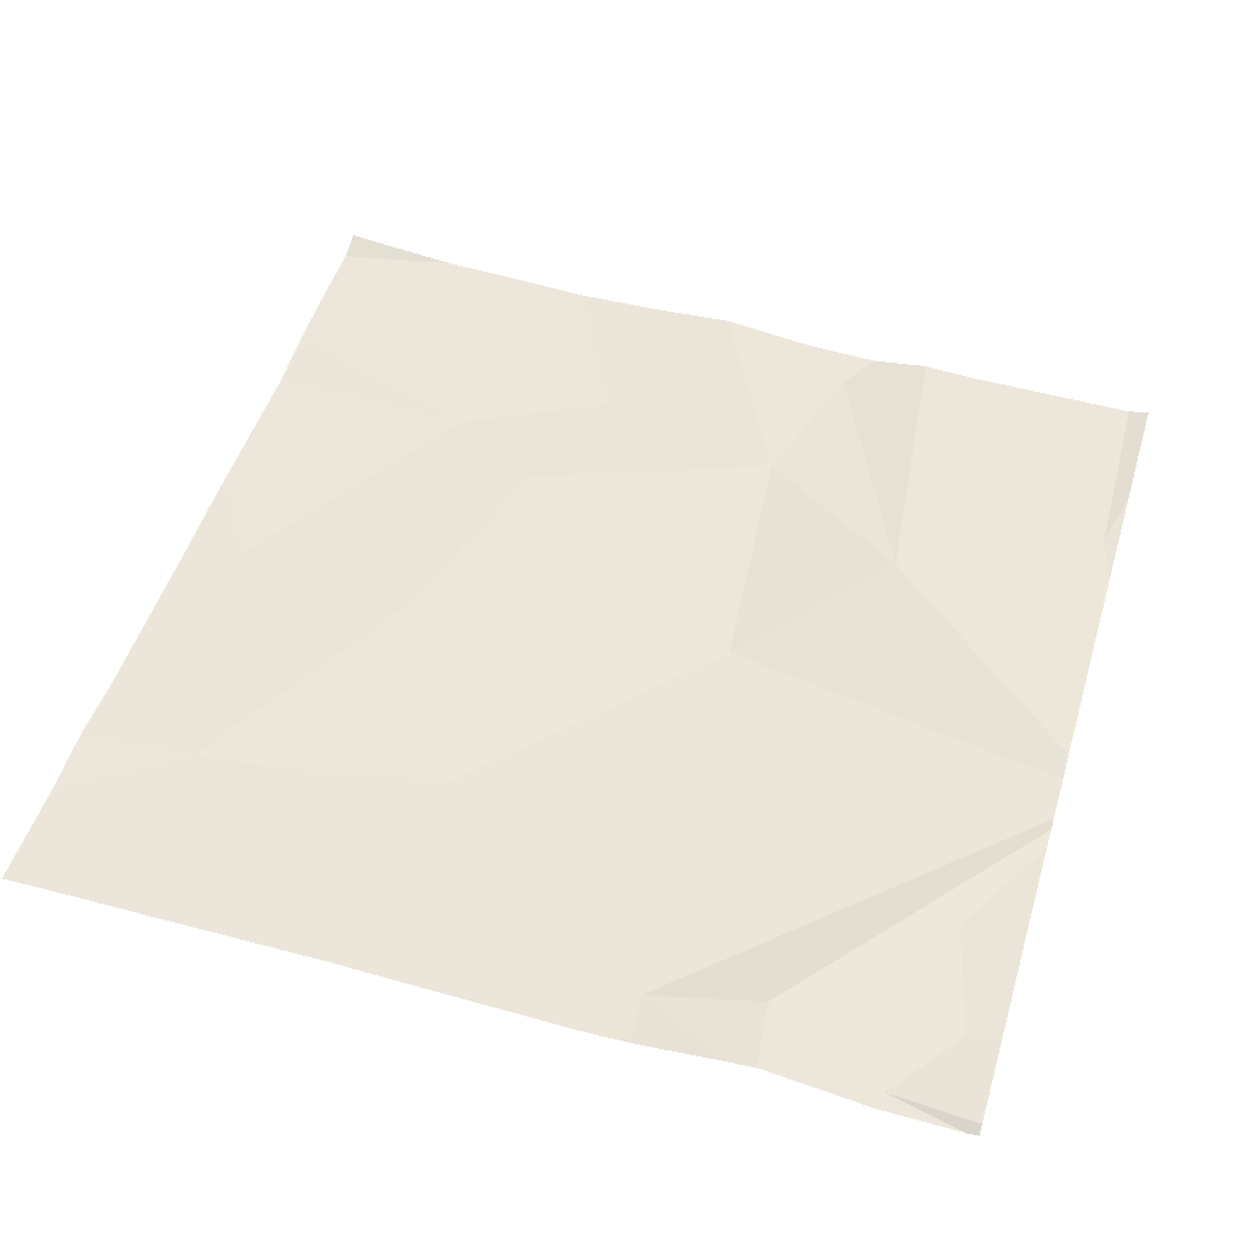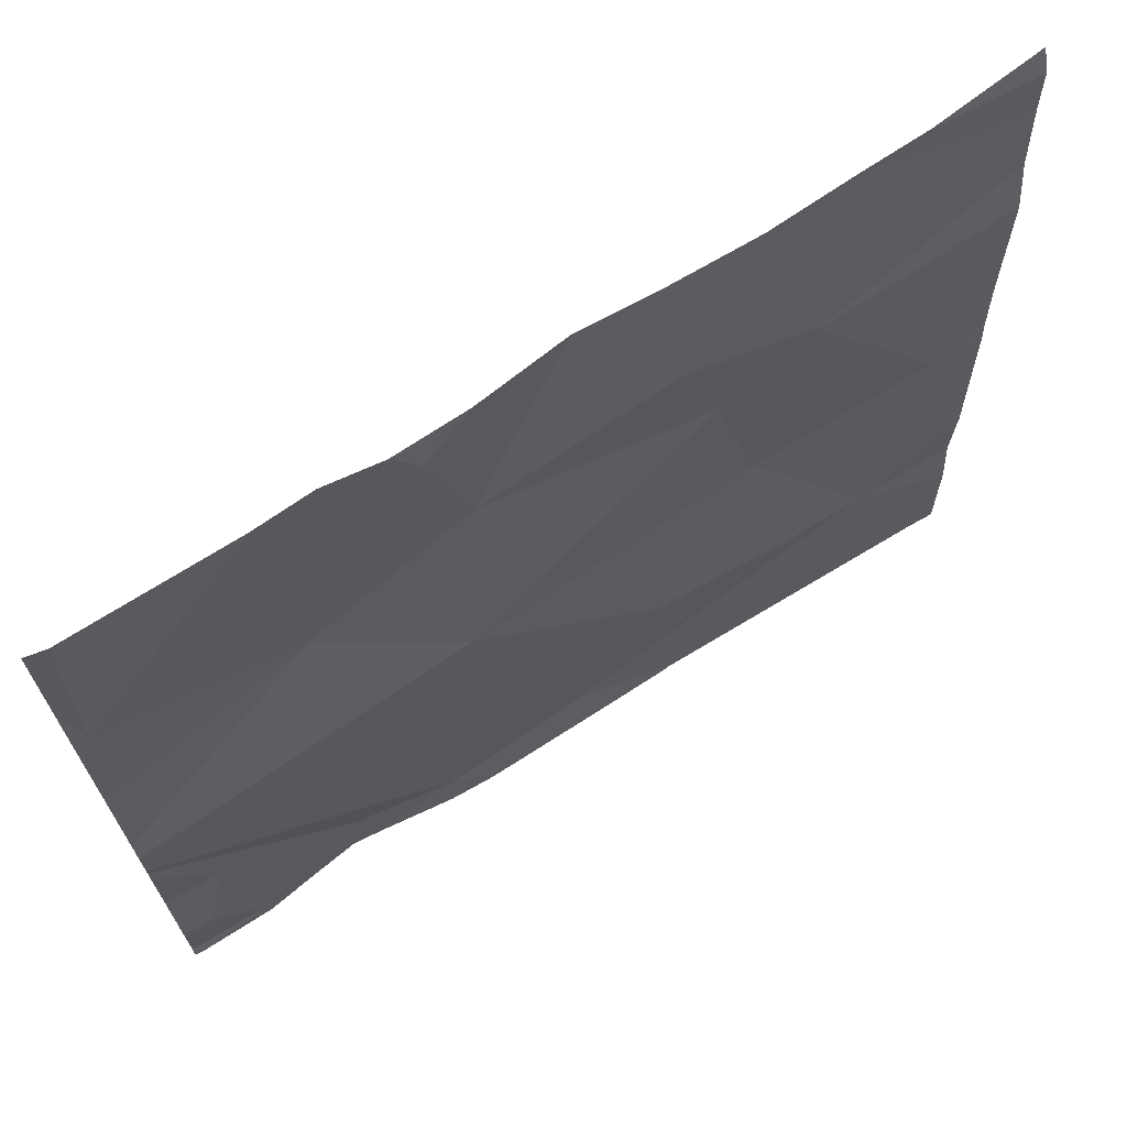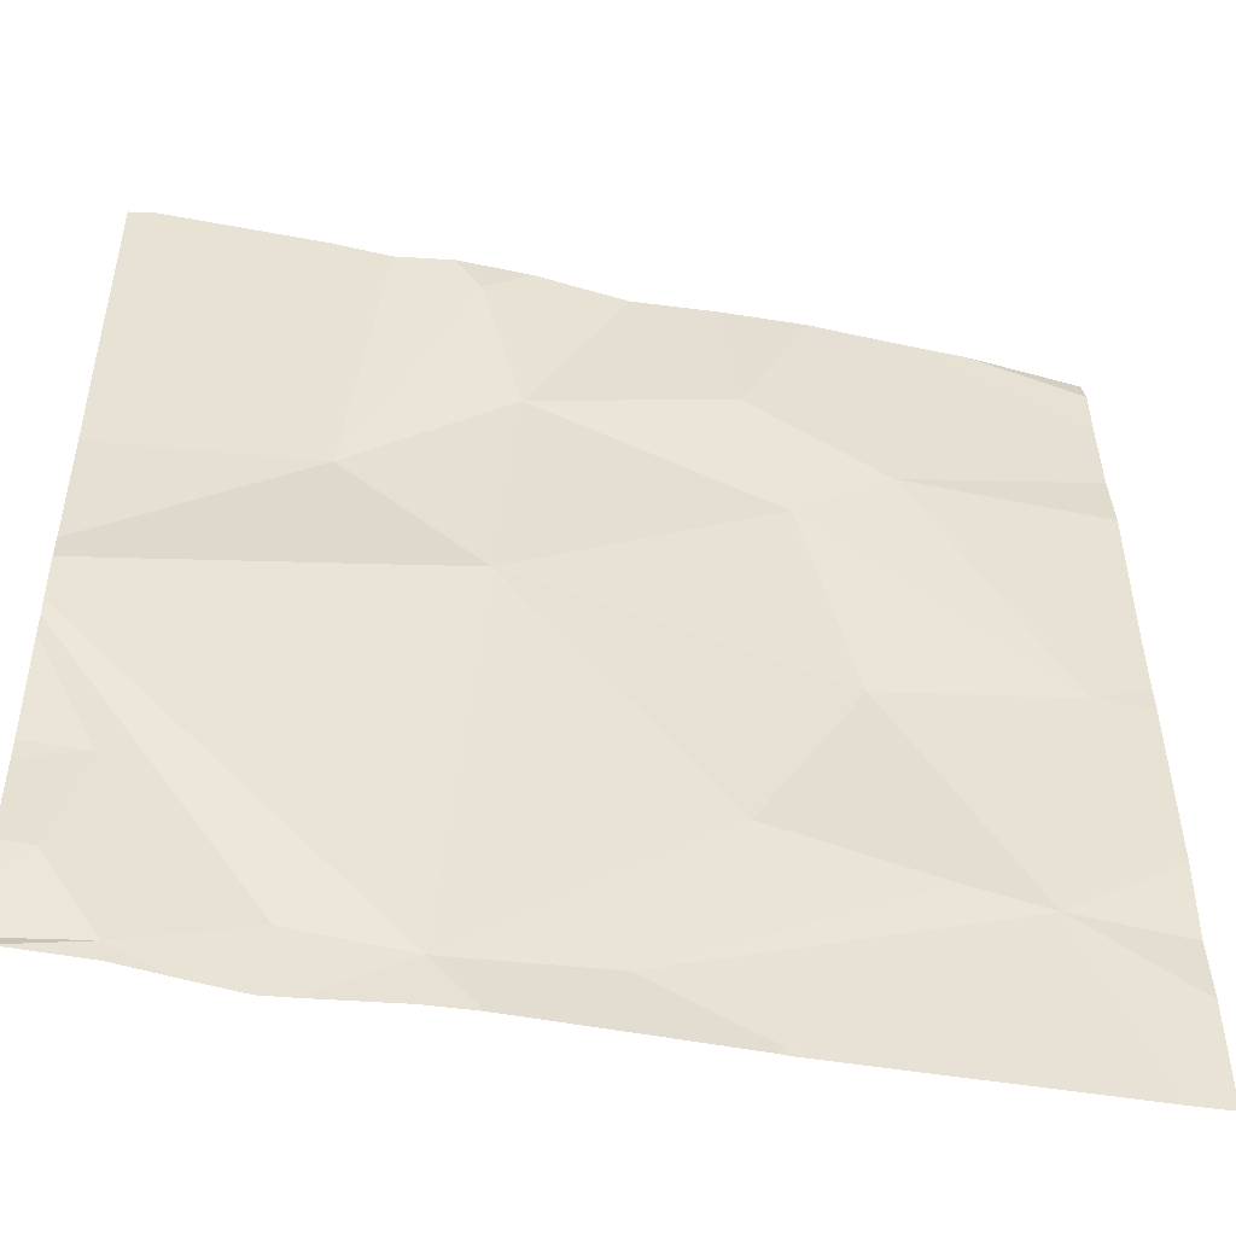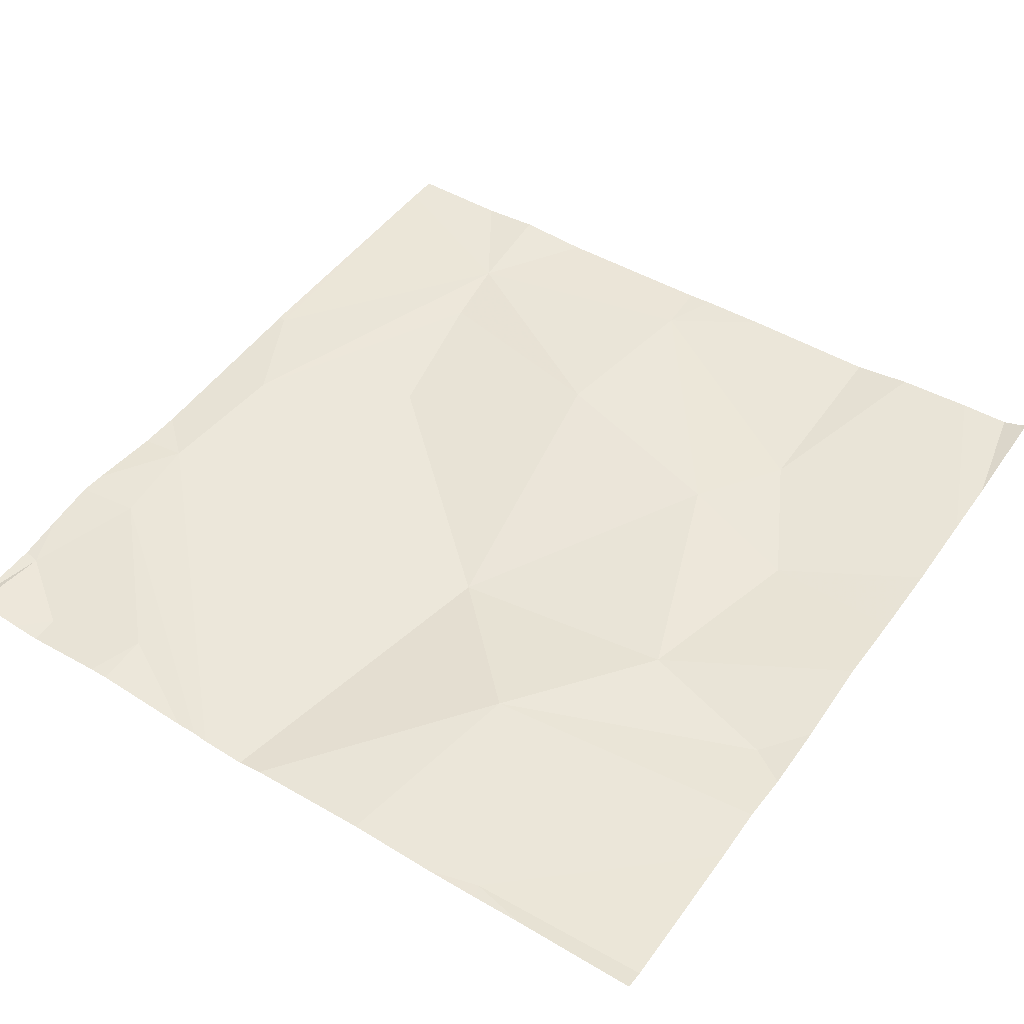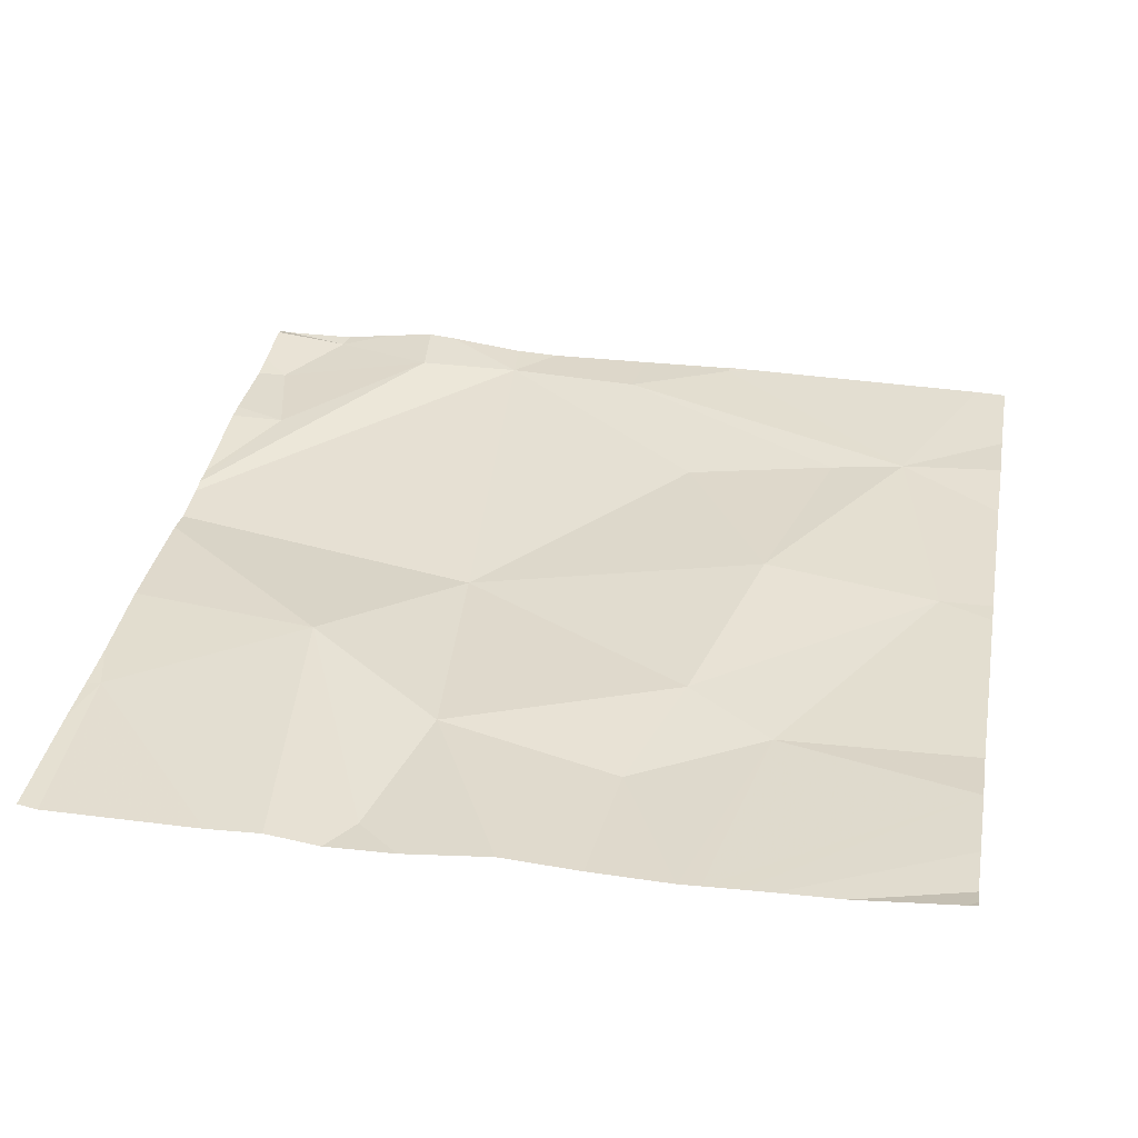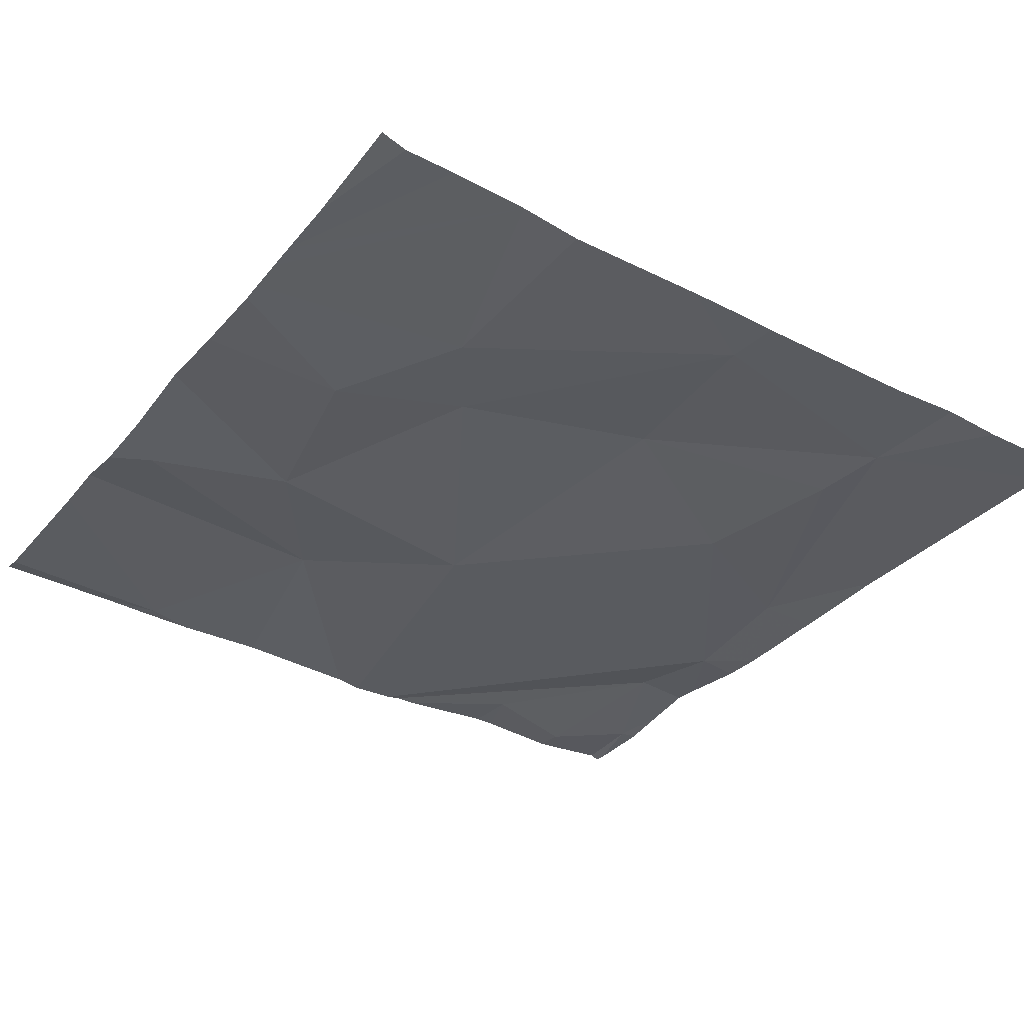
<metadata>
{"format":"obj","ext":"obj","renderer":"f3d","projection":"perspective","resolution":1024,"background":"white","views":[{"elev":47.8,"azim":16.8,"up":"+Z"},{"elev":69.9,"azim":148.6,"up":"+Y"},{"elev":-48.0,"azim":169.1,"up":"+Y"},{"elev":48.6,"azim":124.5,"up":"+Z"},{"elev":37.6,"azim":-169.7,"up":"+Z"},{"elev":-32.5,"azim":-123.9,"up":"+Z"}]}
</metadata>
<code>
v -65.97 249.4 494.1
v -65.84 250.3 494.1
v -66.31 250.3 494.1
v -65.79 249.3 494.1
v -65.73 249.4 494.1
v -65.68 249.4 494.1
v -66.02 249.3 494.1
v -66.13 249.3 494.1
v -66.22 250.3 494.1
v -65.86 249.4 494.1
v -66.03 250.3 494.1
v -66.13 249.4 494.1
v -65.66 250.1 494.1
v -66.22 249.6 494.1
v -66.28 250 494.1
v -66.03 250.1 494.1
v -66.23 250.1 494.1
v -65.65 249.3 494.1
v -65.86 250 494.1
v -65.97 249.3 494.1
v -66 249.8 494.1
v -65.85 249.3 494.1
v -65.98 250.3 494.1
v -65.74 249.3 494.1
v -65.7 249.6 494.1
v -65.88 249.3 494.1
v -66.38 250.1 494.1
v -66.54 249.8 494.1
v -65.64 249.4 494.1
v -66.24 249.4 494.1
v -66.48 249.5 494.1
v -65.64 249.8 494.1
v -65.64 250.2 494.1
v -65.96 250.3 494.1
v -66.4 250.3 494.1
v -66.34 249.8 494.1
v -66.39 249.5 494.1
v -65.64 249.5 494.1
v -65.66 250.3 494.1
v -65.64 249.4 494.1
v -65.64 249.8 494.1
v -66.6 249.8 494.1
v -66.6 249.8 494.1
v -66.6 250.1 494.1
v -66.6 249.9 494.1
v -66.6 249.5 494.1
v -66.6 249.5 494.1
v -66.6 250.1 494.1
v -66.6 250.3 494.1
v -66.6 250.2 494.1
v -66.13 250.3 494.1
v -65.9 250.3 494.1
v -65.66 250.3 494.1
v -66.6 249.6 494.1
v -66.6 250.3 494.1
v -65.64 249.4 494.1
v -65.64 249.7 494.1
v -65.64 249.7 494.1
v -65.64 249.9 494.1
v -65.64 249.7 494.1
v -65.64 250.1 494.1
v -65.64 250 494.1
v -65.64 249.6 494.1
v -66.24 249.3 494.1
v -66.27 249.3 494.1
v -66.24 249.3 494.1
v -65.64 249.3 494.1
v -66.56 249.3 494.1
v -66.28 249.3 494.1
v -66.6 249.3 494.1
v -65.72 249.3 494.1
v -66.33 250.3 494.1
v -65.64 250.3 494.1
v -66.59 250.3 494.1
v -66.37 250.3 494.1
v -66.47 250.3 494.1
v -66.57 250.3 494.1
v -66.6 250.3 494.1
f 41 21 32
f 5 6 10
f 7 12 8
f 39 33 53
f 51 23 11
f 40 5 29
f 14 1 21
f 38 6 56
f 67 29 18
f 16 17 15
f 72 27 3
f 4 10 22
f 8 30 64
f 1 14 12
f 16 15 21
f 17 16 51
f 10 1 26
f 57 10 58
f 3 17 9
f 58 25 60
f 32 1 57
f 19 13 2
f 66 30 65
f 21 19 16
f 23 16 19
f 23 19 52
f 21 36 14
f 65 30 69
f 64 30 66
f 6 25 10
f 35 50 48
f 13 19 59
f 58 10 25
f 15 27 28
f 28 27 44
f 22 10 26
f 14 37 12
f 36 28 31
f 57 1 10
f 15 17 27
f 27 17 3
f 30 12 31
f 30 31 68
f 35 48 75
f 53 33 73
f 21 15 36
f 37 14 36
f 56 6 40
f 36 15 28
f 4 5 10
f 37 31 12
f 34 23 52
f 31 28 42
f 31 37 36
f 38 25 6
f 74 49 77
f 42 28 43
f 29 5 18
f 8 12 30
f 43 28 45
f 44 27 48
f 45 28 44
f 40 6 5
f 46 31 54
f 47 31 46
f 33 13 61
f 7 1 12
f 48 27 72
f 49 50 35
f 52 19 2
f 68 47 70
f 9 17 51
f 32 21 1
f 18 5 71
f 54 31 42
f 24 5 4
f 41 19 21
f 59 19 41
f 2 13 39
f 20 1 7
f 60 25 63
f 61 13 62
f 11 23 34
f 62 13 59
f 63 25 38
f 26 1 20
f 68 31 47
f 69 30 68
f 51 16 23
f 71 5 24
f 39 13 33
f 74 55 49
f 75 48 72
f 76 49 35
f 77 49 76
f 78 55 74

</code>
